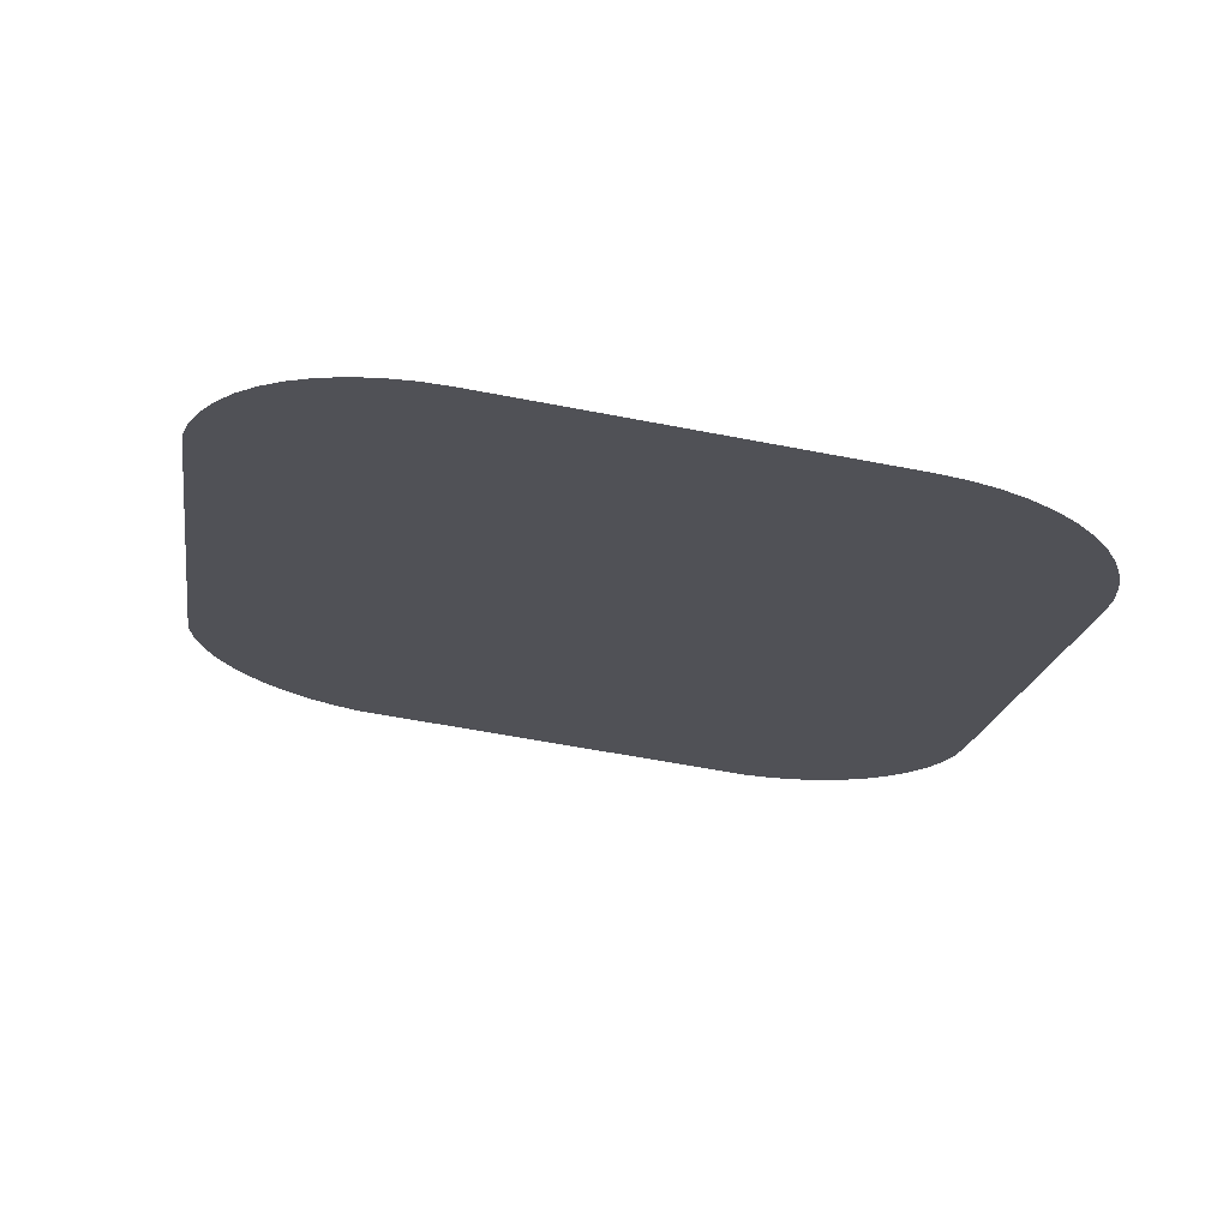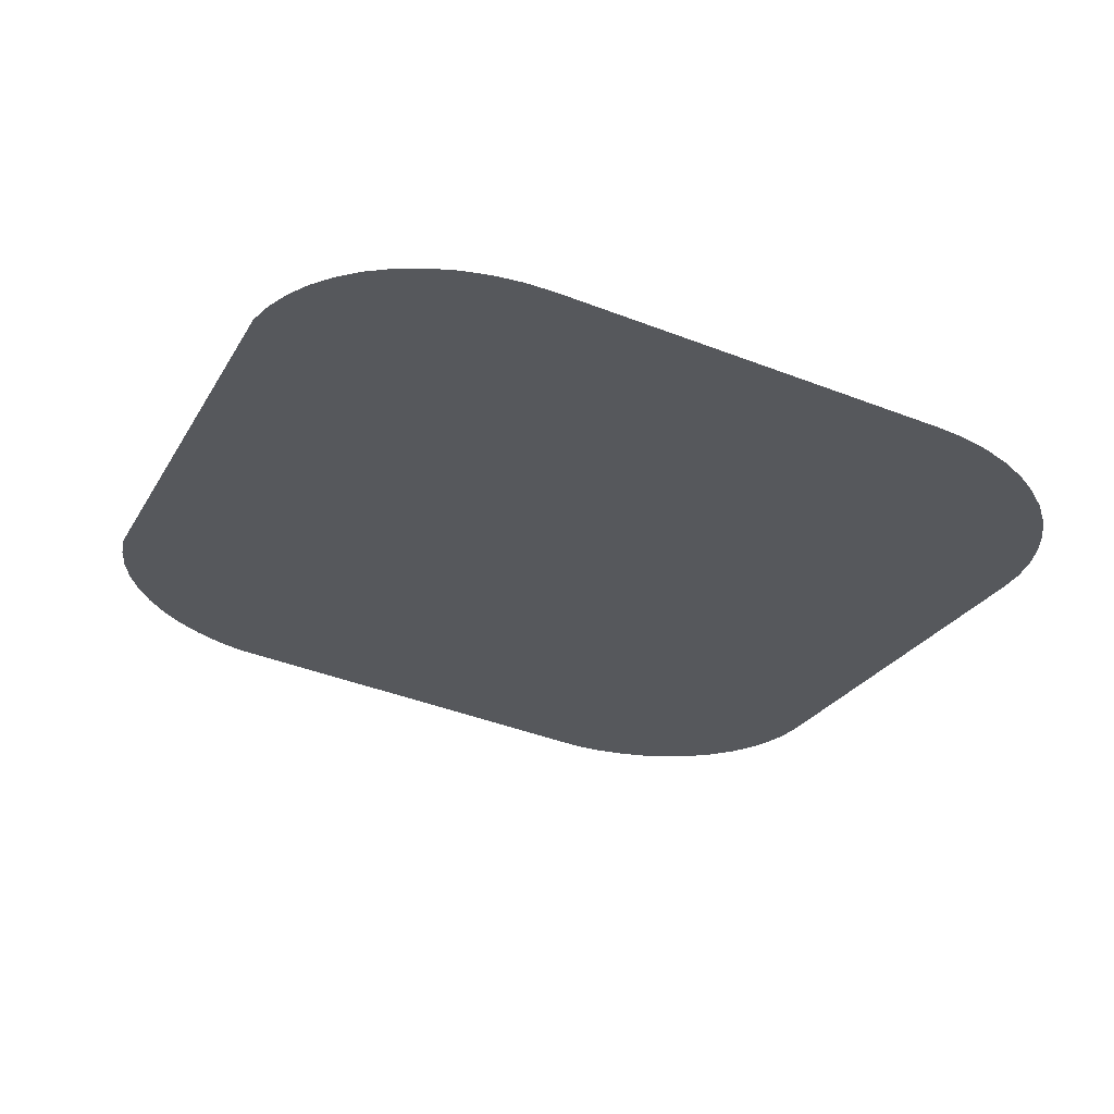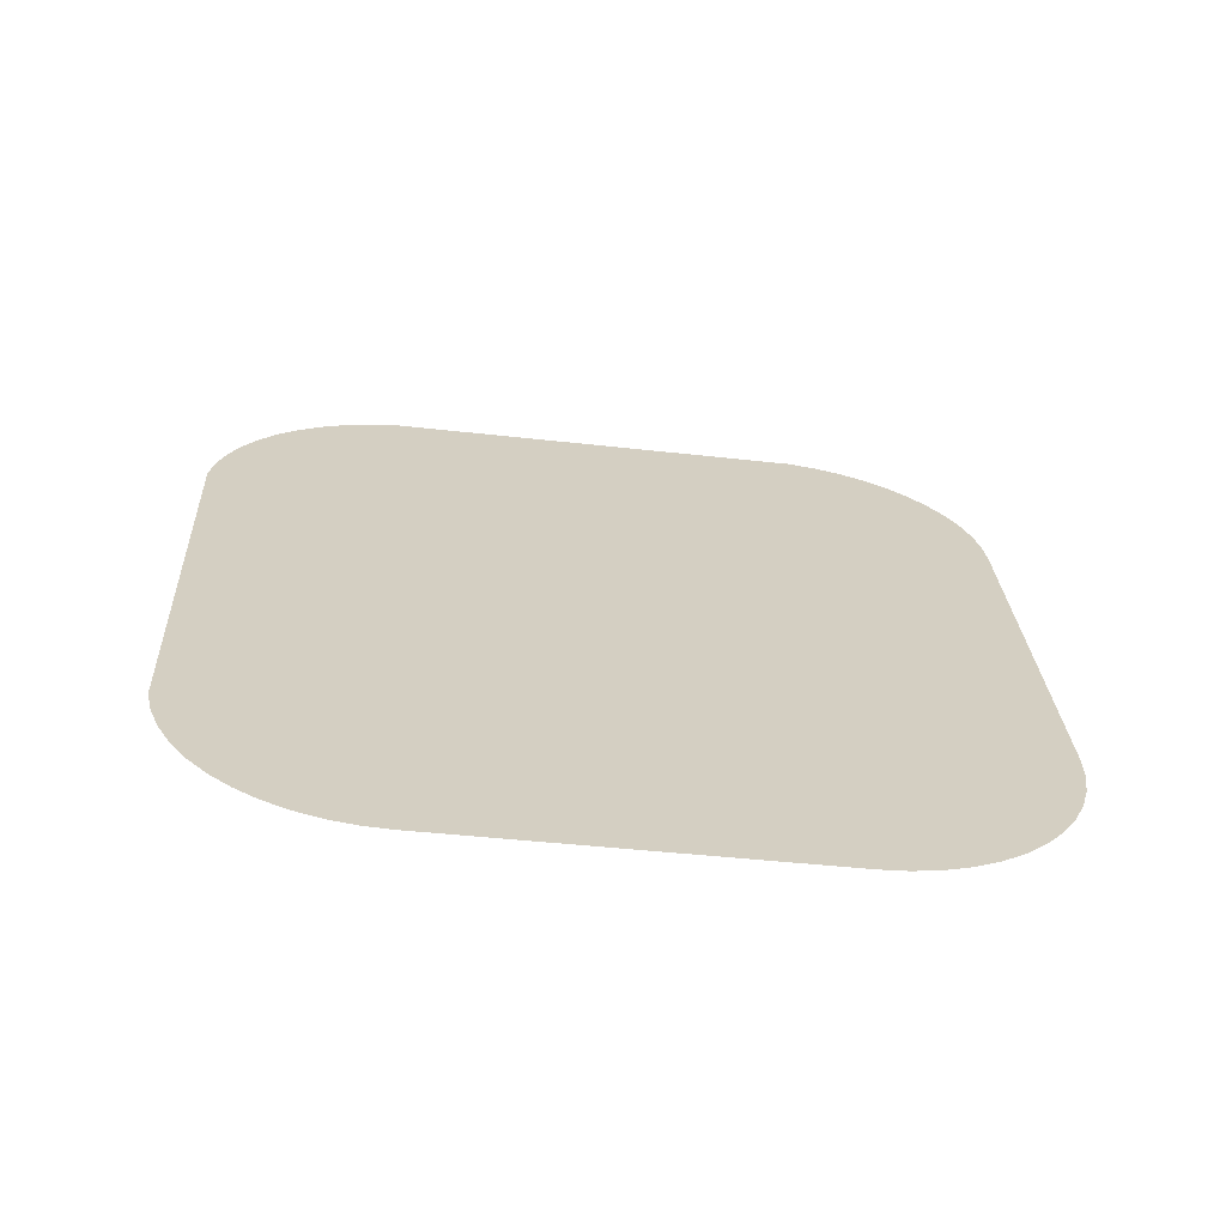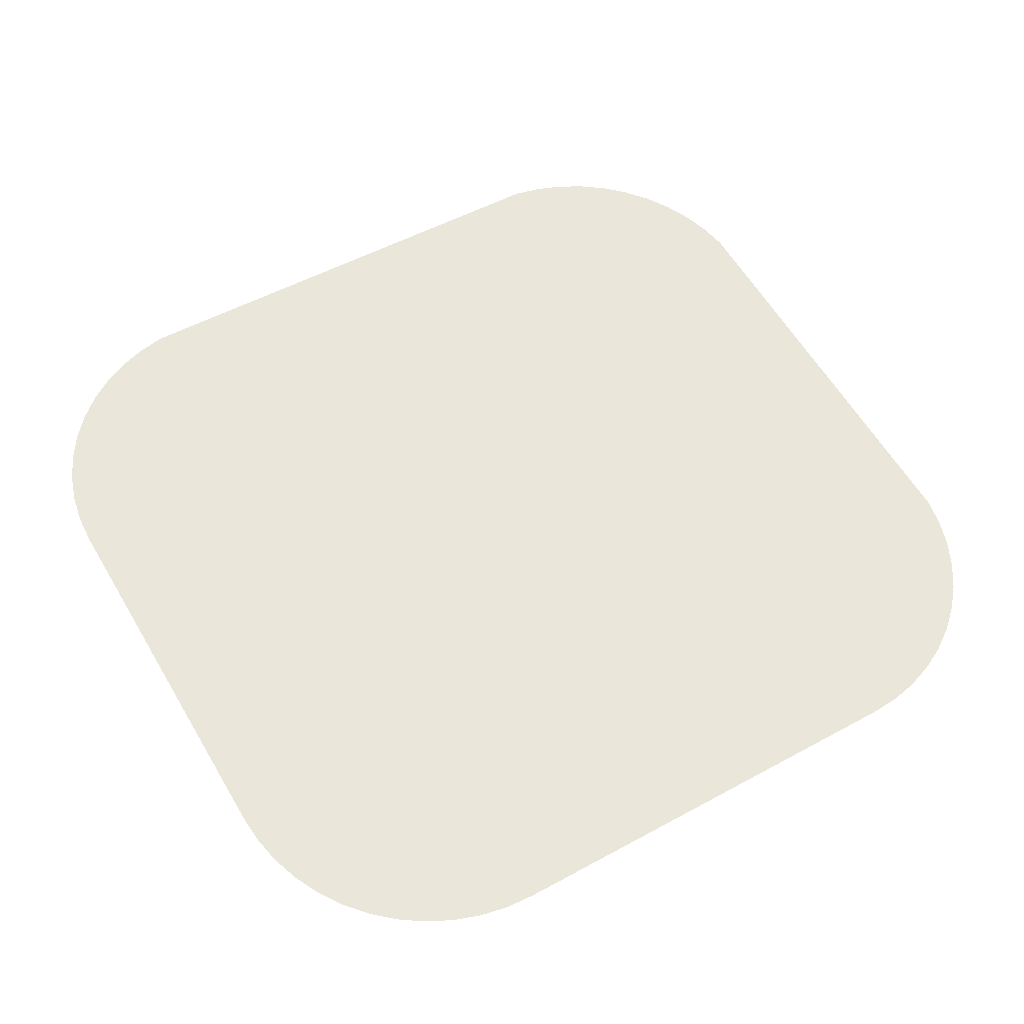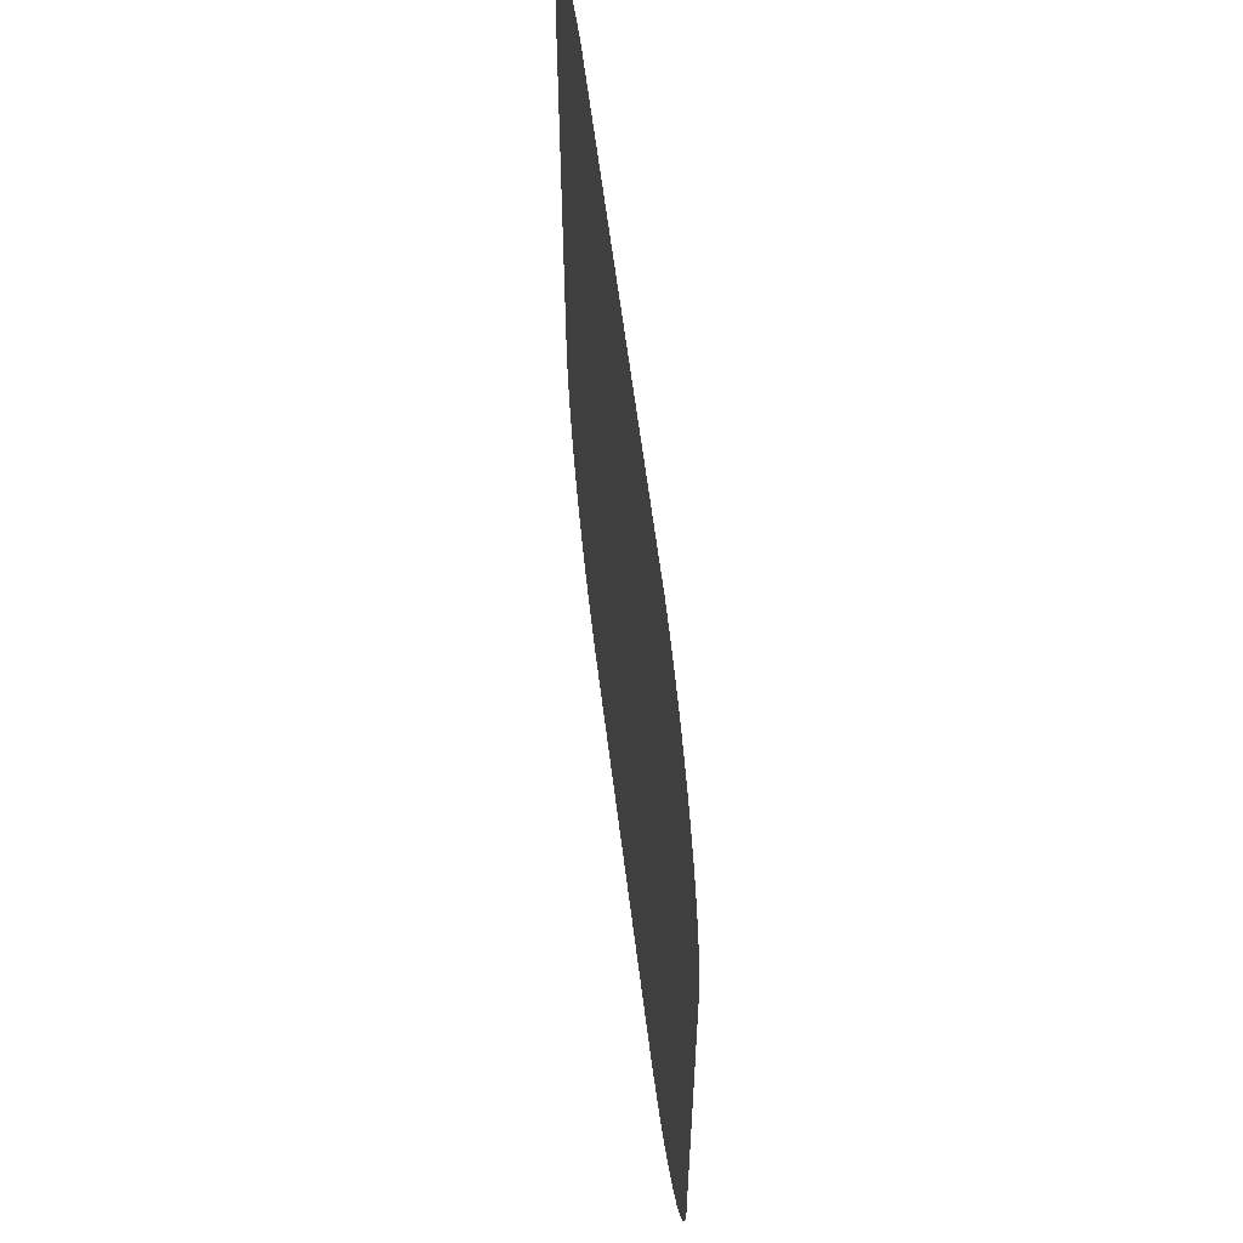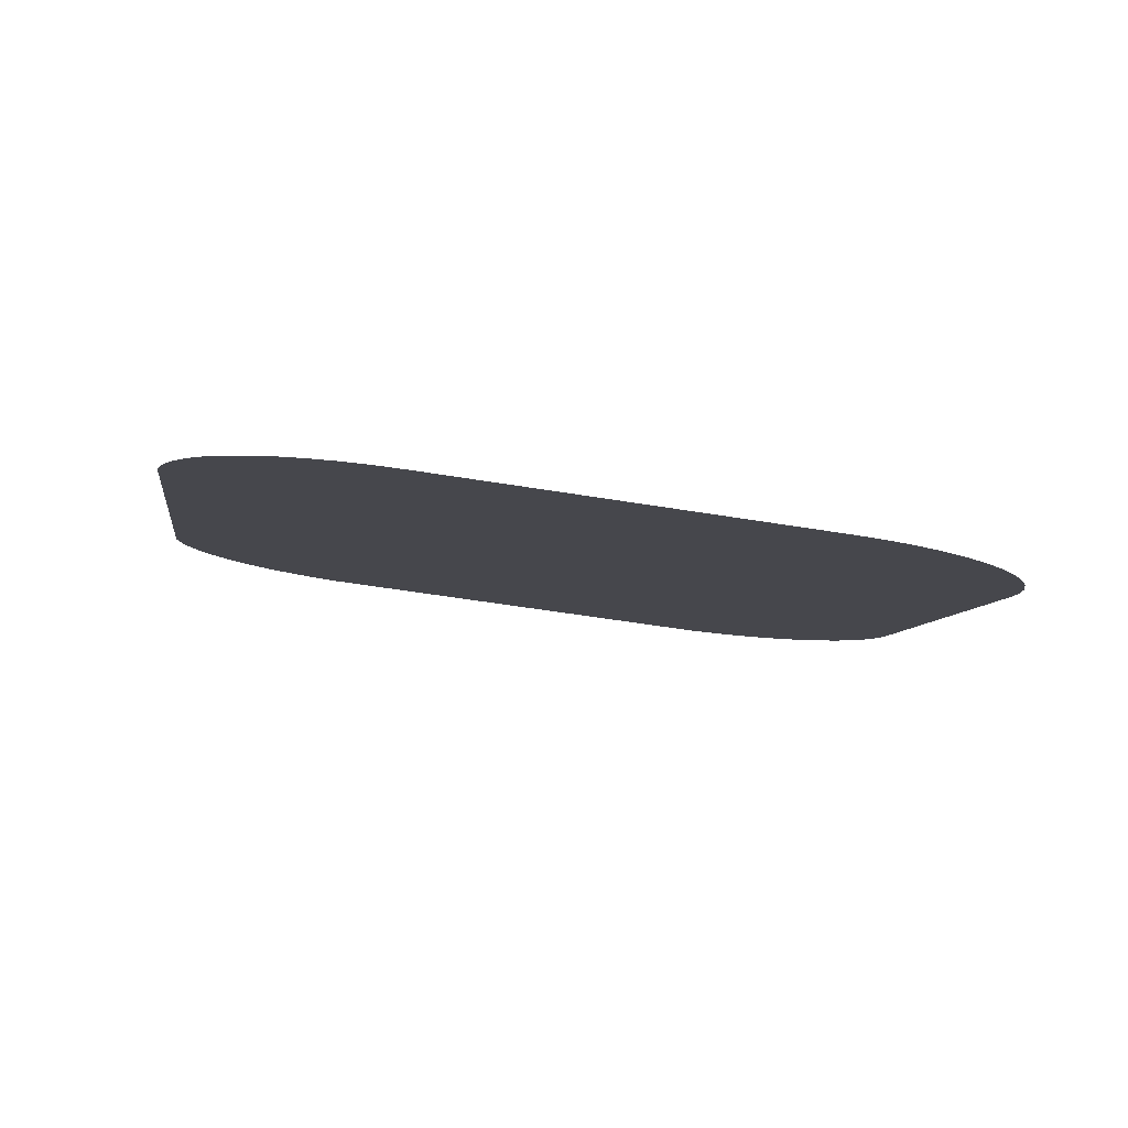
<metadata>
{"format":"obj","ext":"obj","renderer":"f3d","projection":"perspective","resolution":1024,"background":"white","views":[{"elev":-19.6,"azim":-98.8,"up":"+Y"},{"elev":-25.7,"azim":-113.6,"up":"+Y"},{"elev":25.6,"azim":-92.8,"up":"+Y"},{"elev":51.5,"azim":-30.7,"up":"+Y"},{"elev":-28.7,"azim":90.1,"up":"+Z"},{"elev":-6.9,"azim":-97.8,"up":"+Y"}]}
</metadata>
<code>
o #ID3641
v -0.1828 0.0344 -0.0786
v -0.183 0.0391 -0.1161
v -0.183 0.03463 -0.08047
v -0.1828 0.03934 -0.118
v -0.1828 0.0343 -0.07783
v -0.1828 0.03943 -0.1188
v -0.1823 0.03398 -0.07524
v -0.1823 0.03976 -0.1214
v -0.1814 0.03366 -0.07273
v -0.1814 0.04007 -0.1239
v -0.1802 0.03336 -0.07036
v -0.1802 0.04037 -0.1262
v -0.1788 0.03309 -0.06816
v -0.1788 0.04065 -0.1284
v -0.177 0.03284 -0.06617
v -0.177 0.0409 -0.1304
v -0.175 0.03262 -0.06443
v -0.175 0.04111 -0.1322
v -0.1728 0.03244 -0.06296
v -0.1728 0.0413 -0.1336
v -0.1704 0.03229 -0.06179
v -0.1704 0.04145 -0.1348
v -0.1679 0.03218 -0.06094
v -0.1679 0.04155 -0.1356
v -0.1652 0.03212 -0.06042
v -0.1655 0.04161 -0.1361
v -0.1652 0.04162 -0.1362
v -0.1626 0.0321 -0.06025
v -0.1192 0.04162 -0.1362
v -0.1218 0.0321 -0.06025
v -0.1192 0.03212 -0.06042
v -0.1166 0.03218 -0.06094
v -0.1189 0.04161 -0.1361
v -0.1166 0.04155 -0.1356
v -0.114 0.03229 -0.06179
v -0.114 0.04145 -0.1348
v -0.1116 0.03244 -0.06296
v -0.1116 0.0413 -0.1336
v -0.1094 0.03262 -0.06443
v -0.1094 0.04111 -0.1322
v -0.1074 0.03284 -0.06617
v -0.1074 0.0409 -0.1304
v -0.1057 0.03309 -0.06816
v -0.1057 0.04065 -0.1284
v -0.1042 0.03336 -0.07036
v -0.1042 0.04037 -0.1262
v -0.103 0.03366 -0.07273
v -0.103 0.04007 -0.1239
v -0.1022 0.03398 -0.07524
v -0.1022 0.03976 -0.1214
v -0.1018 0.03419 -0.07693
v -0.1016 0.03943 -0.1188
v -0.1018 0.03422 -0.07717
v -0.1016 0.0343 -0.07783
f 1 2 3
f 3 2 1
f 2 1 4
f 4 1 2
f 4 1 5
f 5 1 4
f 4 5 6
f 6 5 4
f 6 5 7
f 7 5 6
f 6 7 8
f 8 7 6
f 8 7 9
f 9 7 8
f 8 9 10
f 10 9 8
f 10 9 11
f 11 9 10
f 10 11 12
f 12 11 10
f 12 11 13
f 13 11 12
f 12 13 14
f 14 13 12
f 14 13 15
f 15 13 14
f 14 15 16
f 16 15 14
f 16 15 17
f 17 15 16
f 16 17 18
f 18 17 16
f 18 17 19
f 19 17 18
f 18 19 20
f 20 19 18
f 20 19 21
f 21 19 20
f 20 21 22
f 22 21 20
f 22 21 23
f 23 21 22
f 22 23 24
f 24 23 22
f 24 23 25
f 25 23 24
f 24 25 26
f 26 25 24
f 26 25 27
f 27 25 26
f 27 25 28
f 28 25 27
f 27 28 29
f 29 28 27
f 29 28 30
f 30 28 29
f 29 30 31
f 31 30 29
f 29 31 32
f 32 31 29
f 29 32 33
f 33 32 29
f 33 32 34
f 34 32 33
f 34 32 35
f 35 32 34
f 34 35 36
f 36 35 34
f 36 35 37
f 37 35 36
f 36 37 38
f 38 37 36
f 38 37 39
f 39 37 38
f 38 39 40
f 40 39 38
f 40 39 41
f 41 39 40
f 40 41 42
f 42 41 40
f 42 41 43
f 43 41 42
f 42 43 44
f 44 43 42
f 44 43 45
f 45 43 44
f 44 45 46
f 46 45 44
f 46 45 47
f 47 45 46
f 46 47 48
f 48 47 46
f 48 47 49
f 49 47 48
f 48 49 50
f 50 49 48
f 50 49 51
f 51 49 50
f 50 51 52
f 52 51 50
f 52 51 53
f 53 51 52
f 52 53 54
f 54 53 52

</code>
